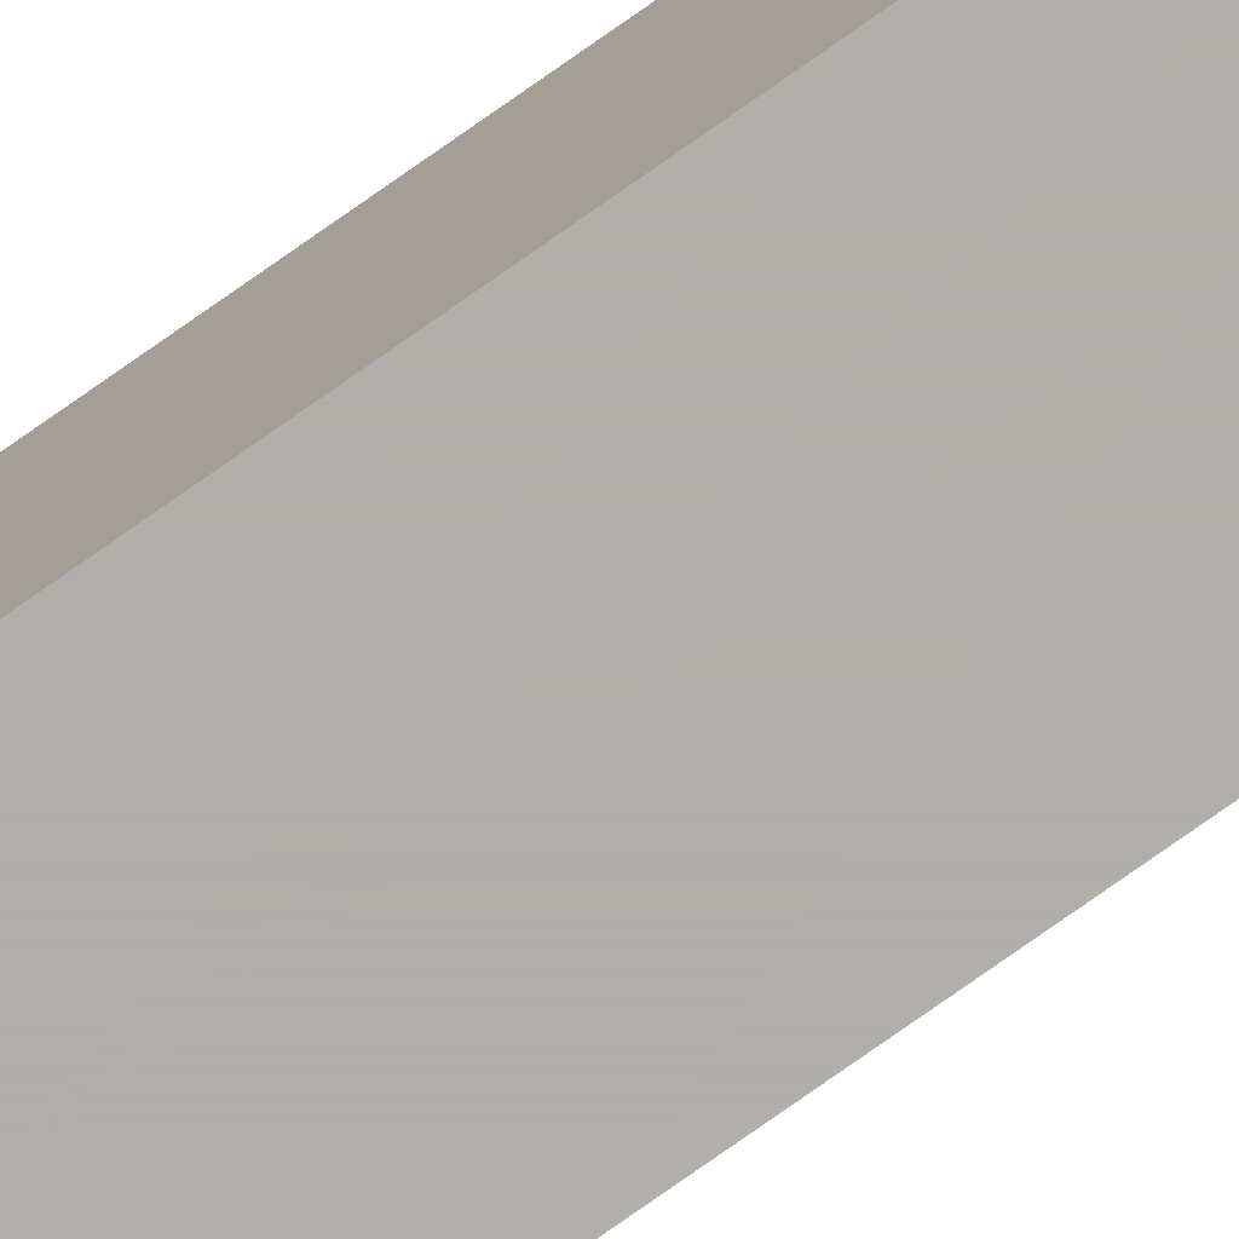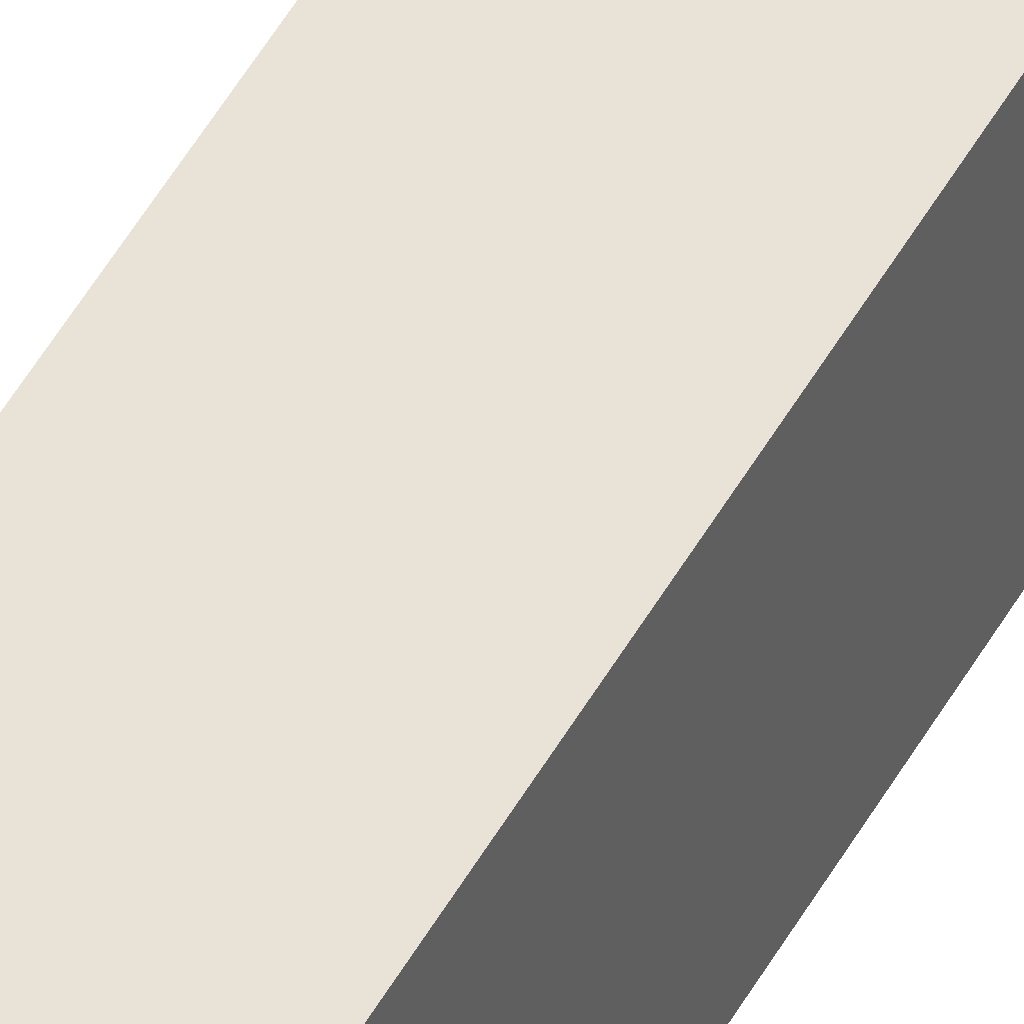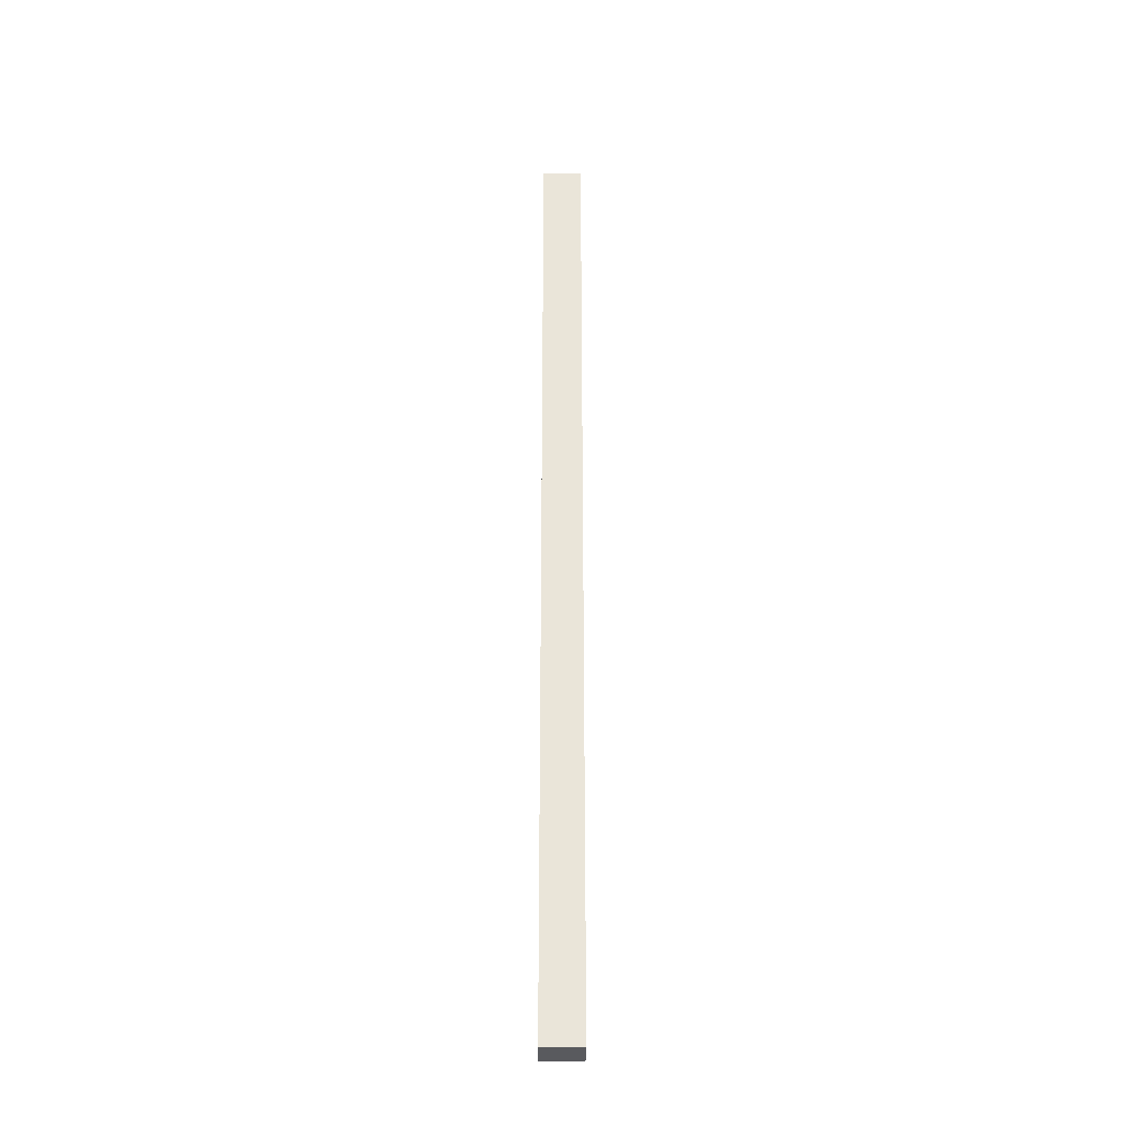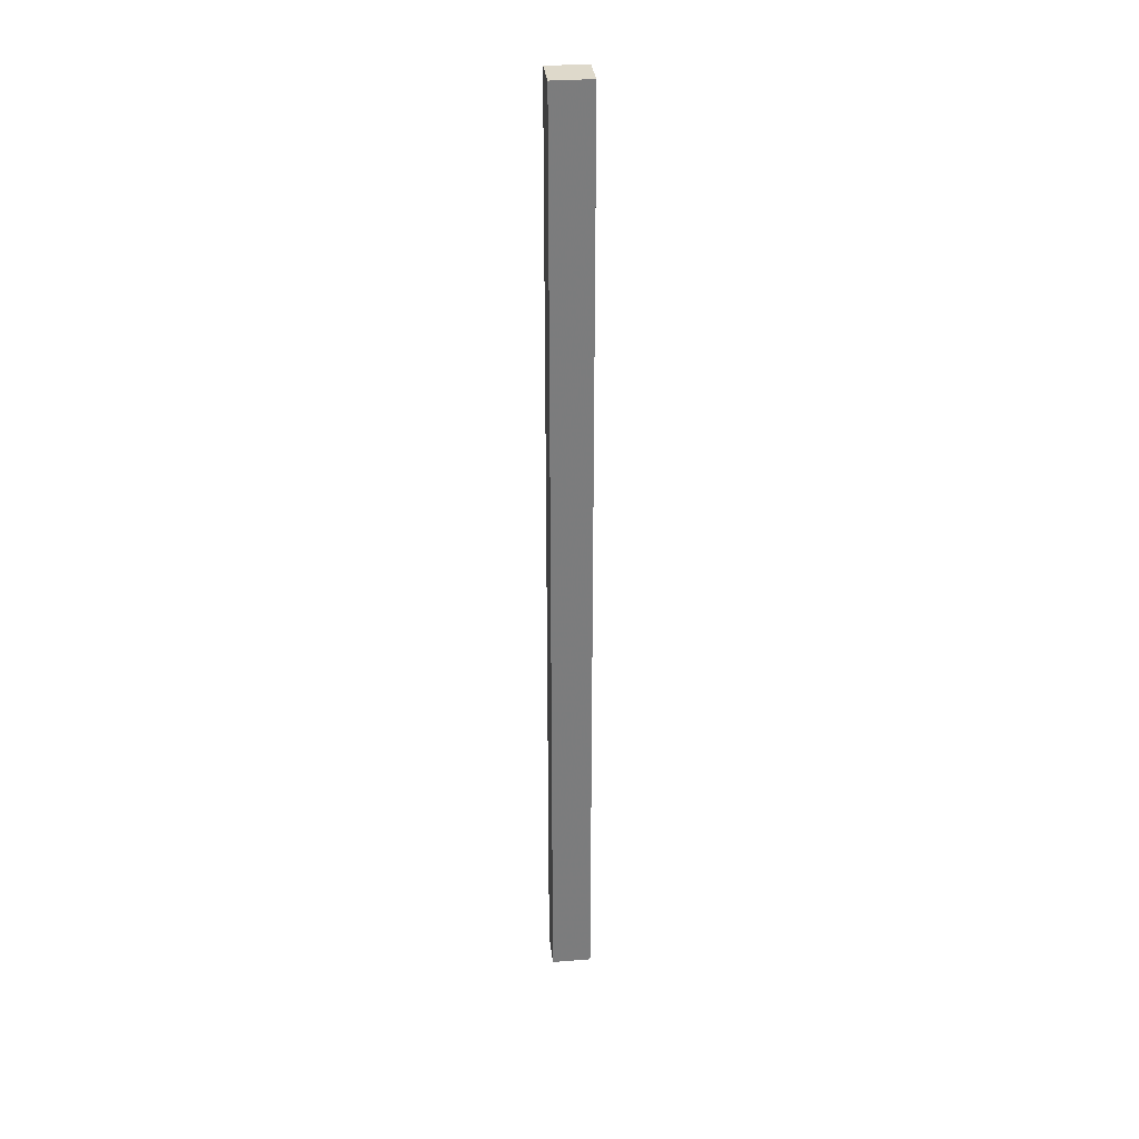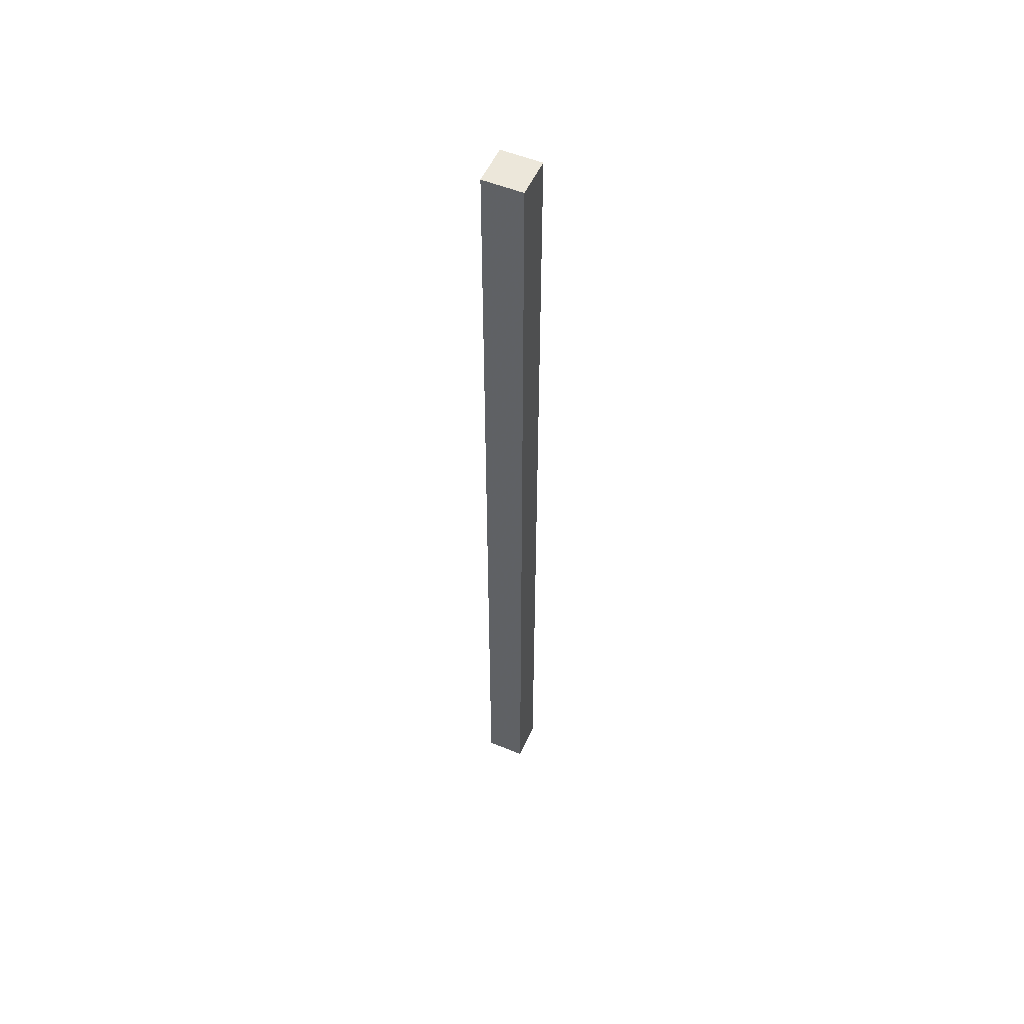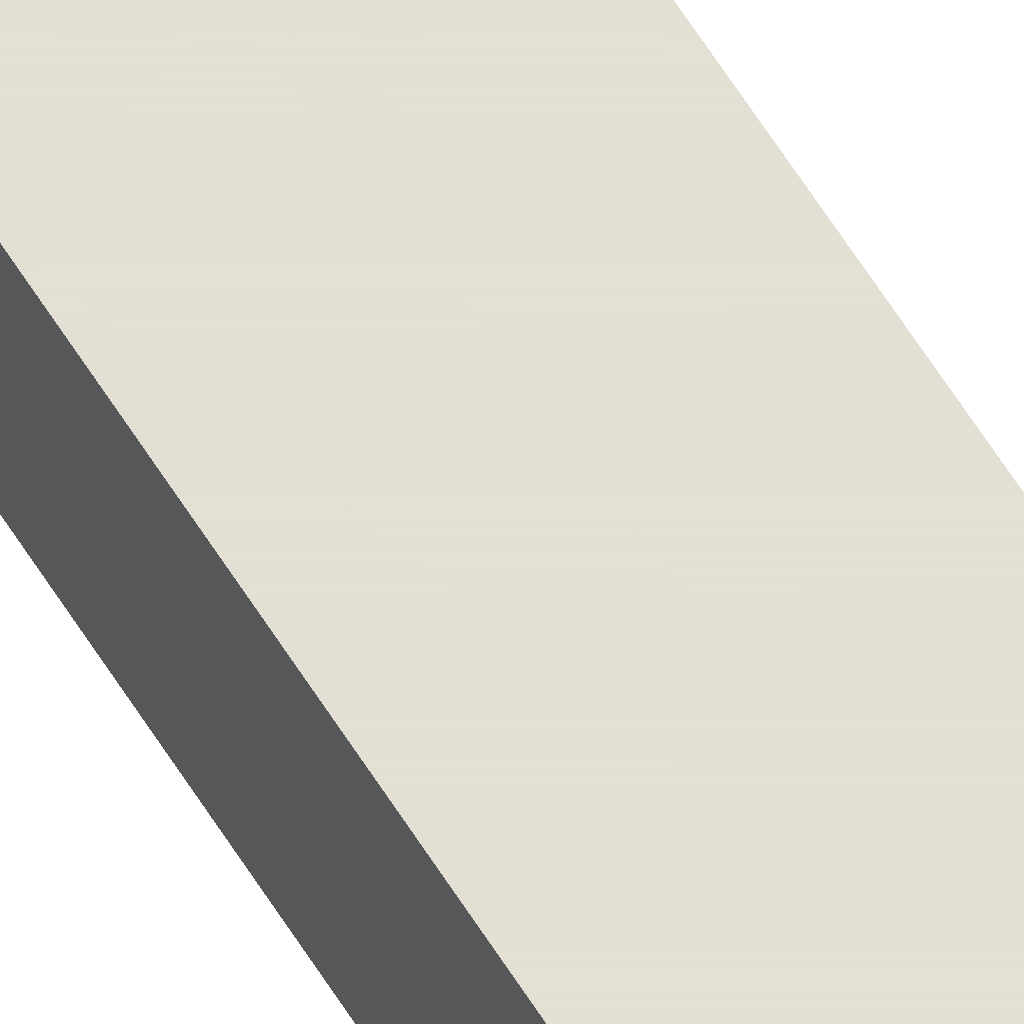
<metadata>
{"format":"obj","ext":"obj","renderer":"f3d","projection":"perspective","resolution":1024,"background":"white","views":[{"elev":-78.0,"azim":125.1,"up":"+Z"},{"elev":41.5,"azim":24.9,"up":"+Z"},{"elev":-31.2,"azim":-90.5,"up":"+Y"},{"elev":31.7,"azim":83.8,"up":"+Y"},{"elev":53.5,"azim":-66.3,"up":"+Y"},{"elev":66.3,"azim":147.2,"up":"+Z"}]}
</metadata>
<code>
o Wall_Corner_Type3_Cube.103
v -0.0625 0 0.0625
v -0.0625 3 0.0625
v -0.0625 0 -0.0625
v -0.0625 3 -0.0625
v 0.0625 0 0.0625
v 0.0625 3 0.0625
v 0.0625 0 -0.0625
v 0.0625 3 -0.0625
f 1 2 4 3
f 3 4 8 7
f 7 8 6 5
f 5 6 2 1
f 3 7 5 1
f 8 4 2 6

</code>
